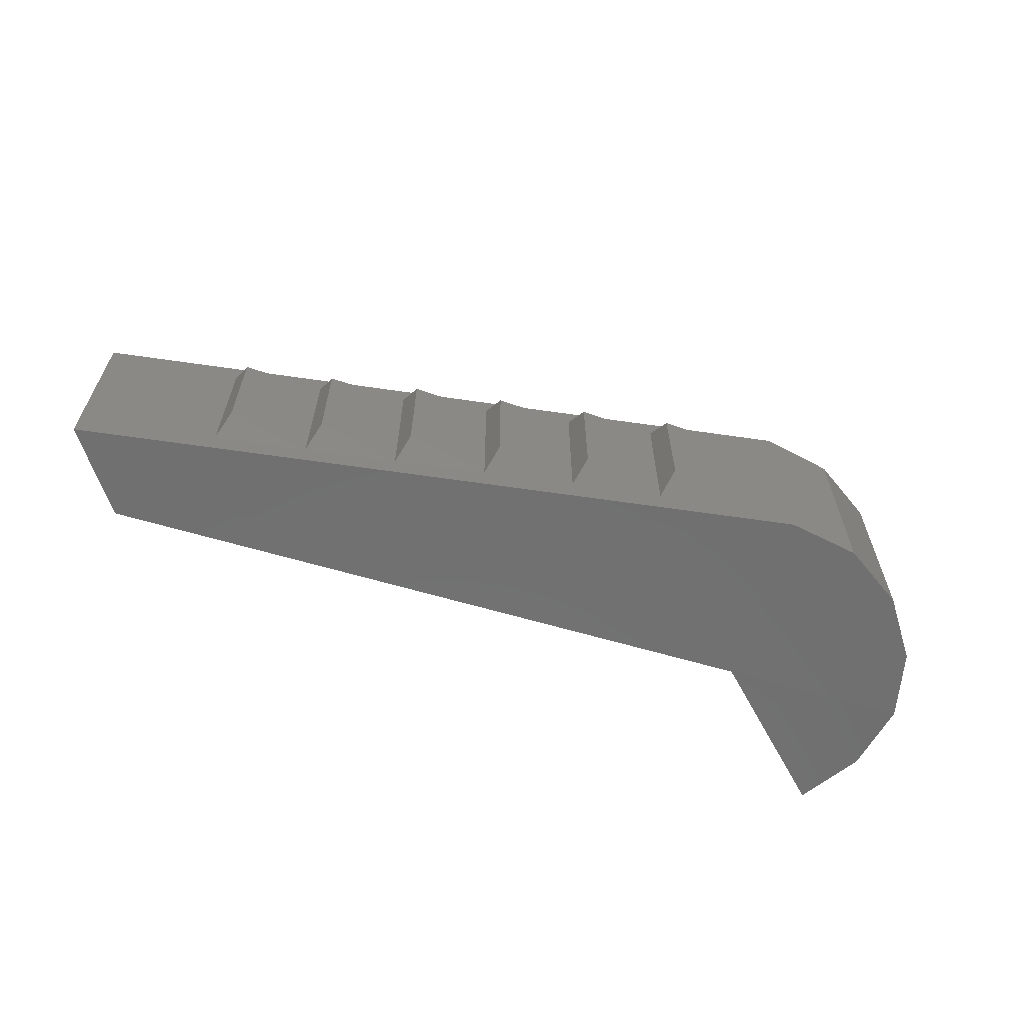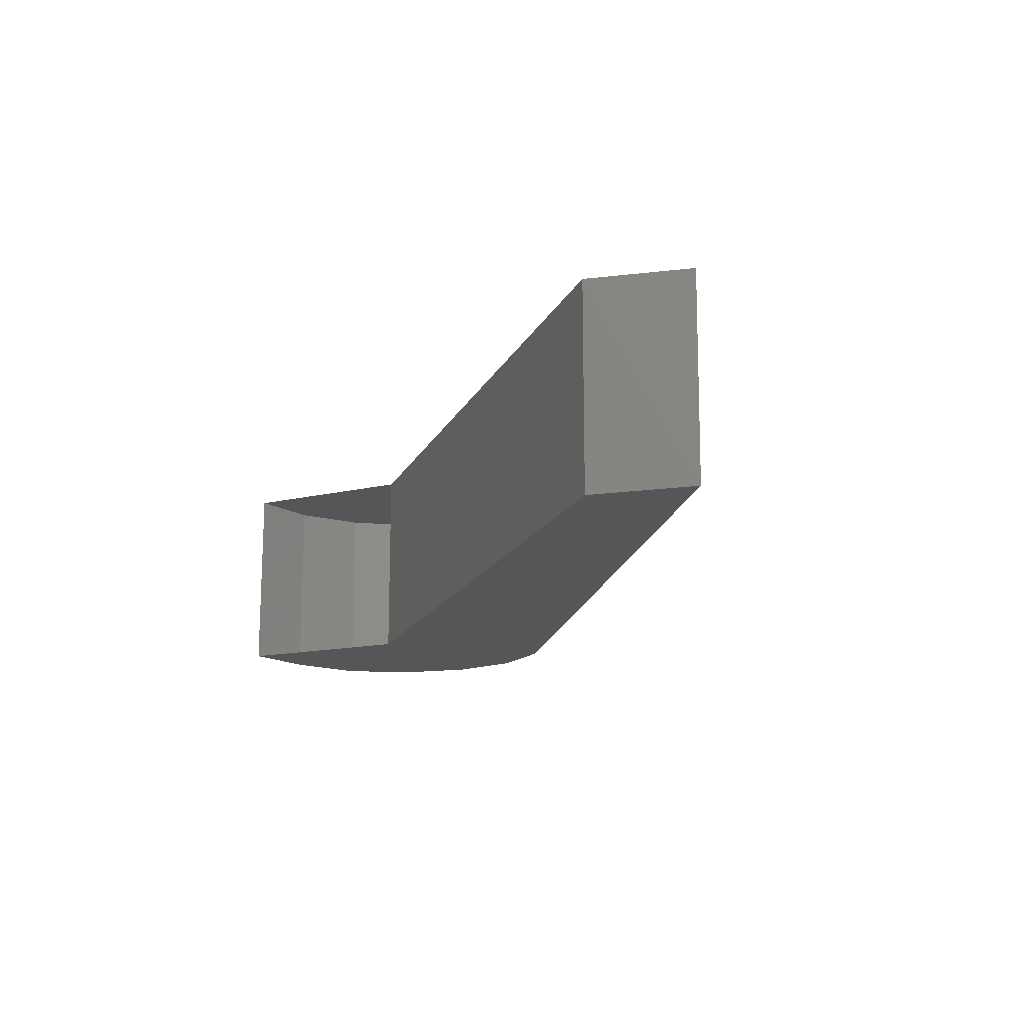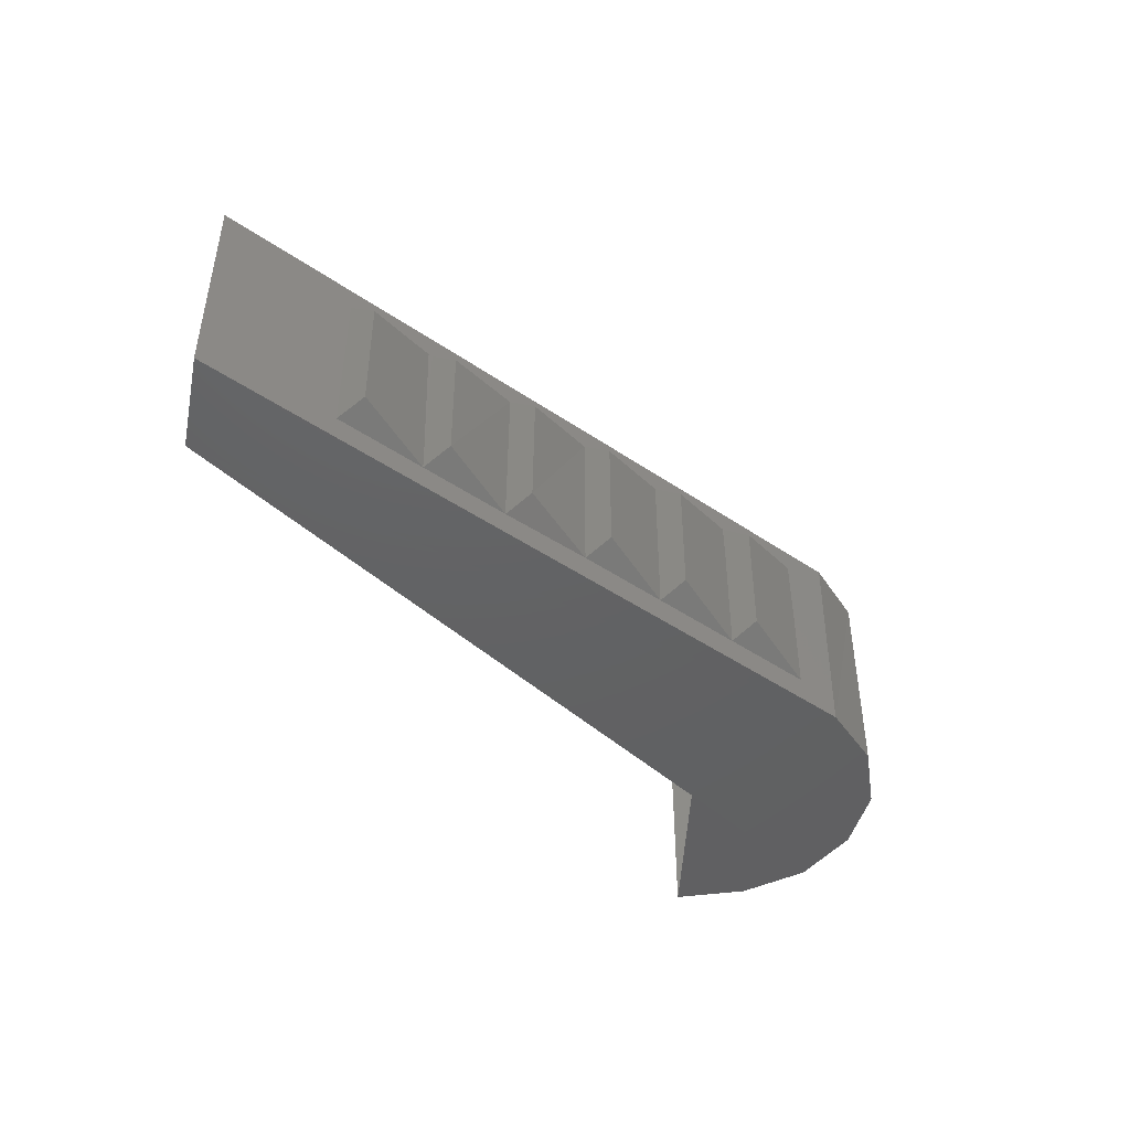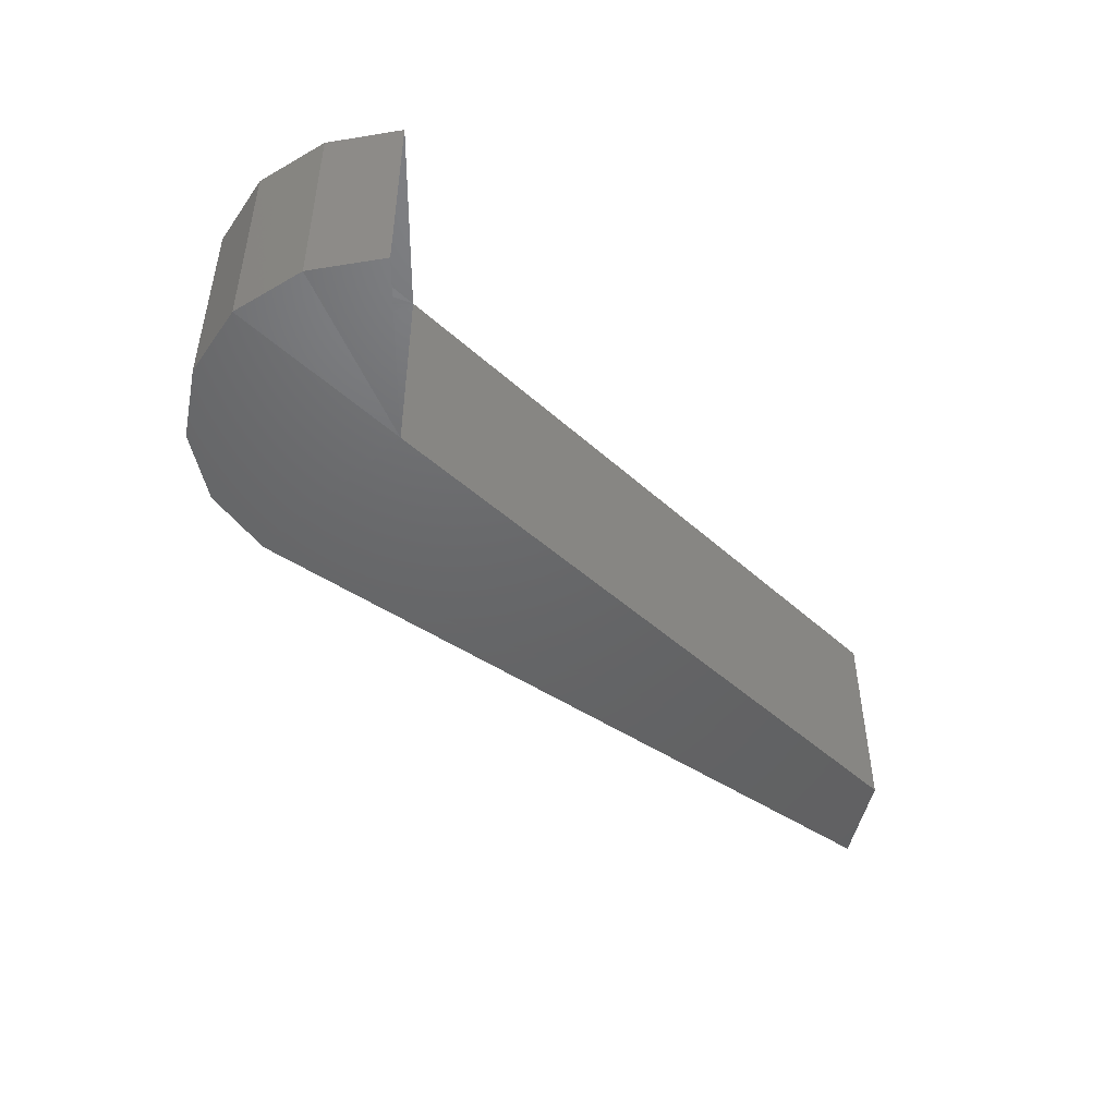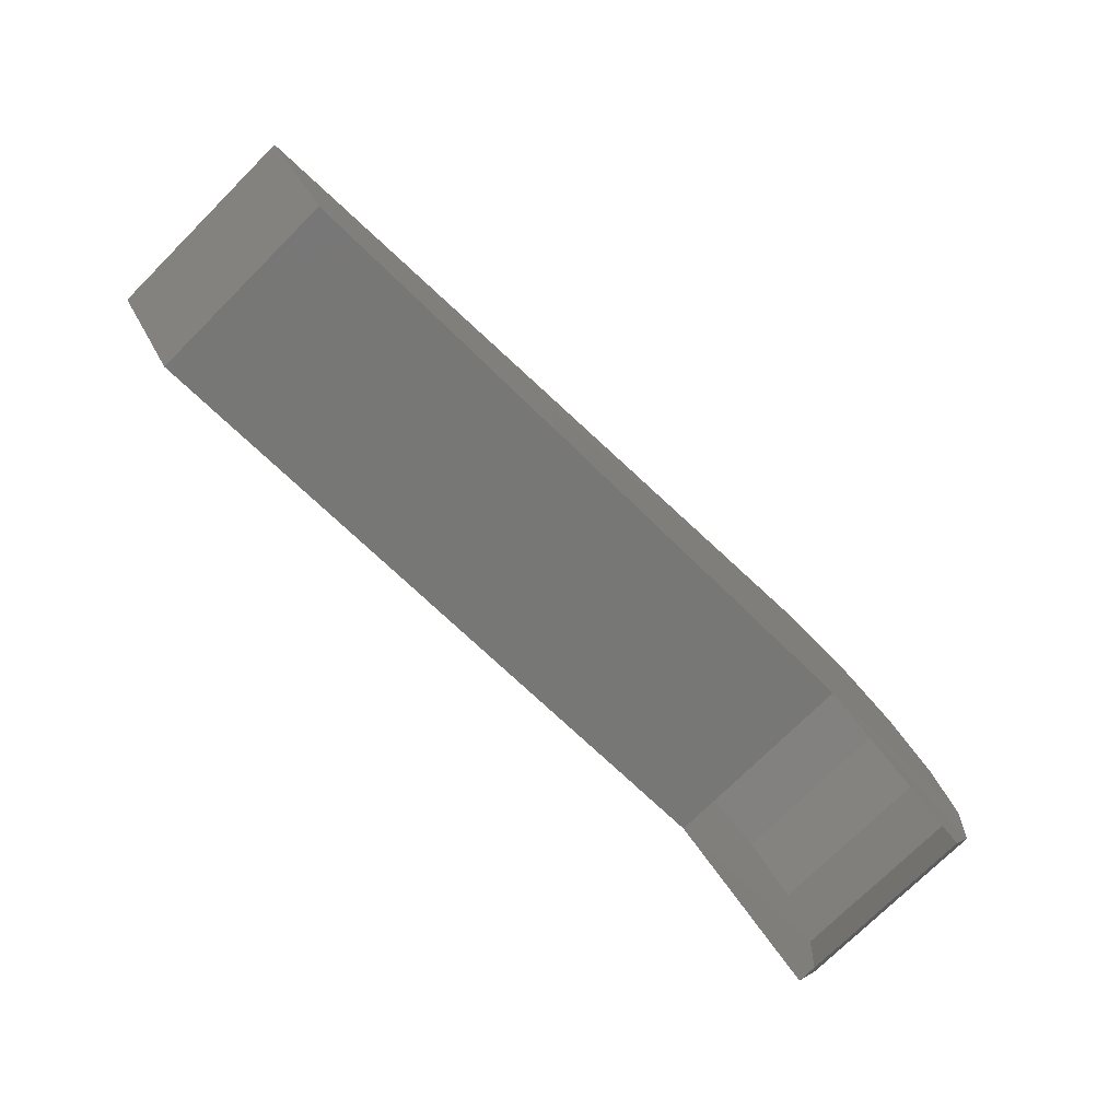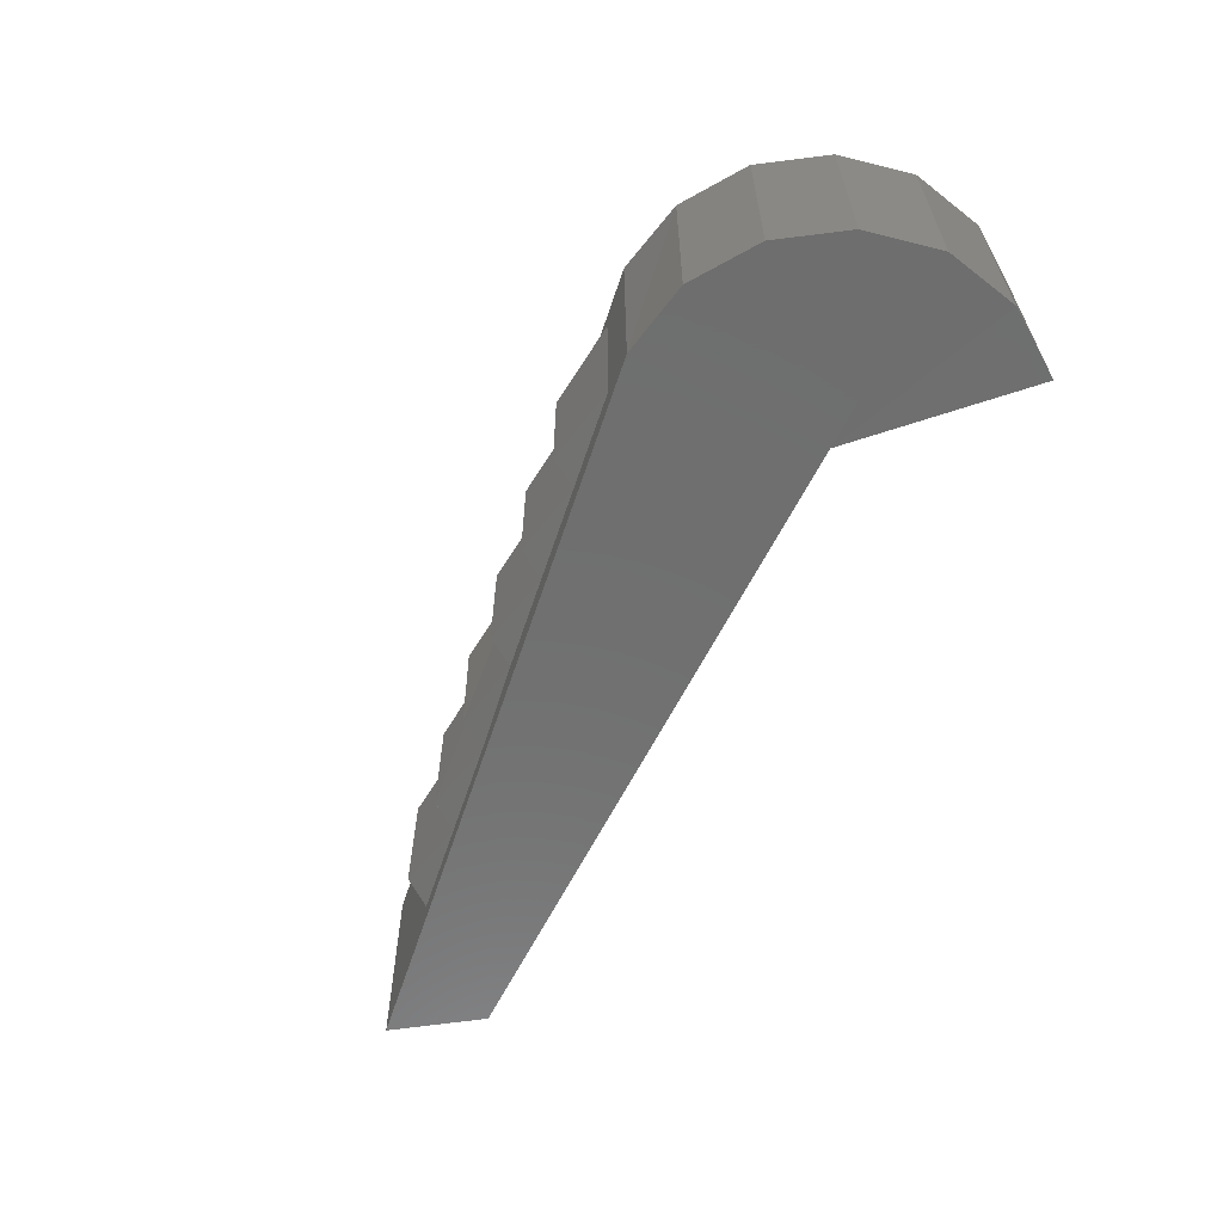
<metadata>
{"format":"stl","ext":"stl","renderer":"f3d","projection":"perspective","resolution":1024,"background":"white","views":[{"elev":-62.4,"azim":-23.5,"up":"+Y"},{"elev":-15.6,"azim":-115.2,"up":"+Y"},{"elev":-44.0,"azim":-53.9,"up":"+Y"},{"elev":-46.8,"azim":127.5,"up":"+Y"},{"elev":-74.5,"azim":-45.2,"up":"+Z"},{"elev":-61.0,"azim":56.7,"up":"+Y"}]}
</metadata>
<code>
# stl→obj: 46 verts, 70 faces
v -0.343 6.5 -0.879
v -0.343 7.125 -0.879
v -0.238 6.5 -0.674
v -0.238 7.125 -0.674
v -0.218 6.495 -0.444
v -0.218 7.125 -0.444
v -0.293 6.495 -0.224
v -0.293 7.12 -0.224
v -0.443 6.495 -0.049
v -0.443 7.12 -0.049
v -0.648 6.495 0.056
v -0.648 7.12 0.056
v -0.878 6.495 0.071
v -0.878 7.12 0.076
v -3.118 7.12 -0.529
v -2.698 7.05 -0.419
v -2.678 6.995 -0.339
v -2.418 7.05 -0.344
v -2.678 6.625 -0.339
v -2.418 6.57 -0.344
v -2.698 6.57 -0.419
v -2.138 6.57 -0.269
v -2.398 6.625 -0.264
v -2.138 7.05 -0.264
v -2.398 6.995 -0.264
v -1.858 6.57 -0.189
v -2.118 6.625 -0.189
v -1.858 7.05 -0.189
v -2.118 6.995 -0.184
v -1.578 6.57 -0.114
v -1.838 6.625 -0.109
v -1.578 7.05 -0.114
v -1.838 6.995 -0.109
v -1.298 6.57 -0.039
v -1.558 6.625 -0.034
v -1.298 7.05 -0.039
v -1.558 6.995 -0.034
v -1.018 6.57 0.036
v -1.278 6.625 0.041
v -1.018 7.05 0.036
v -1.278 6.995 0.041
v -3.118 6.5 -0.534
v -2.908 6.5 -0.769
v -0.808 6.495 -0.514
v -0.808 7.125 -0.514
v -2.908 7.125 -0.769
f 1 2 3
f 2 3 4
f 3 4 5
f 4 5 6
f 5 6 7
f 6 7 8
f 7 8 9
f 8 9 10
f 9 10 11
f 10 11 12
f 11 12 13
f 12 13 14
f 13 14 15
f 16 17 18
f 17 18 19
f 18 19 20
f 19 20 21
f 20 22 23
f 22 23 24
f 23 24 25
f 24 25 18
f 22 26 27
f 26 27 28
f 27 28 29
f 28 29 24
f 26 30 31
f 30 31 32
f 31 32 33
f 32 33 28
f 30 34 35
f 34 35 36
f 35 36 37
f 36 37 32
f 34 38 39
f 38 39 40
f 39 40 41
f 40 41 36
f 42 43 13
f 43 13 44
f 13 44 11
f 44 11 9
f 9 7 44
f 7 44 5
f 44 5 3
f 2 4 45
f 4 45 6
f 45 6 8
f 8 10 45
f 10 45 12
f 45 12 14
f 14 45 15
f 45 15 46
f 27 29 22
f 29 22 24
f 31 33 26
f 33 26 28
f 16 17 21
f 17 21 19
f 35 37 30
f 37 30 32
f 23 25 20
f 25 20 18
f 46 43 45
f 43 45 44
f 15 42 46
f 42 46 43
f 39 41 34
f 41 34 36
f 15 13 42
f 3 44 1

</code>
